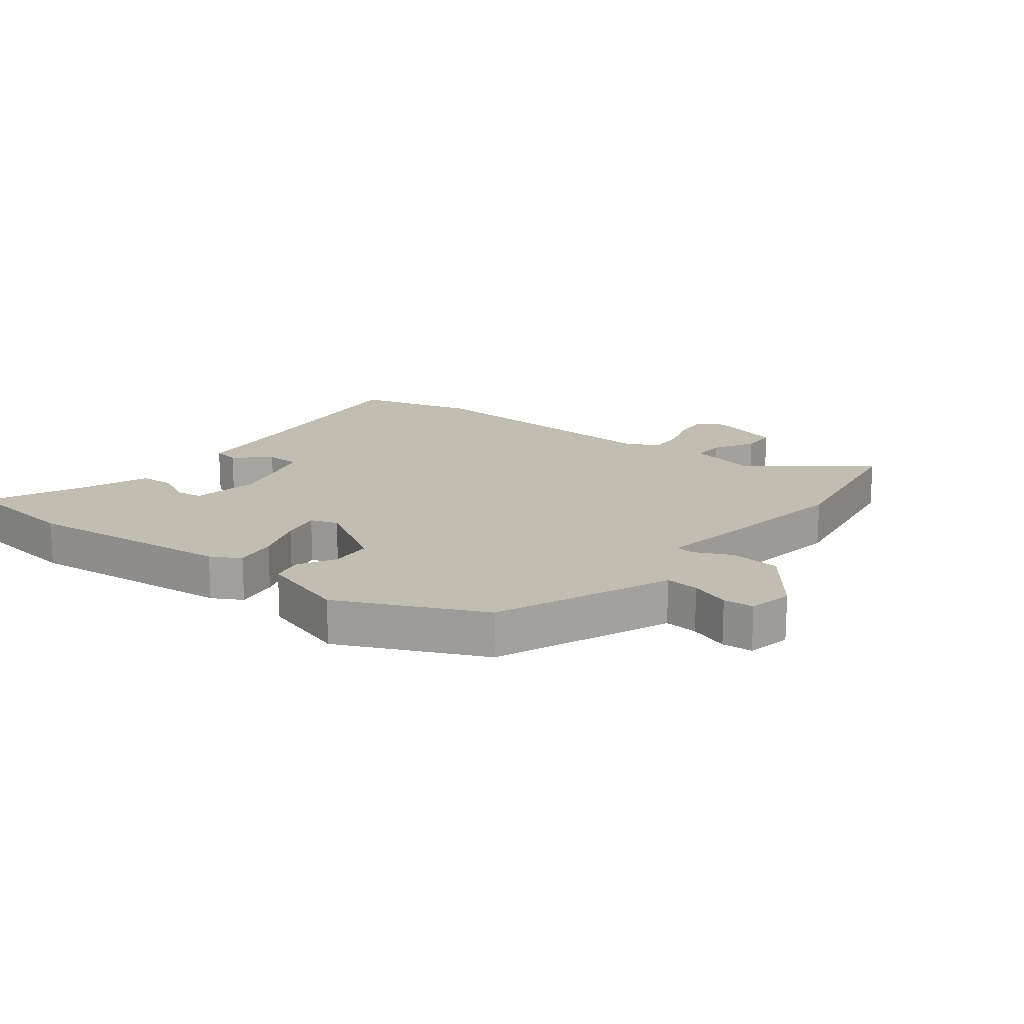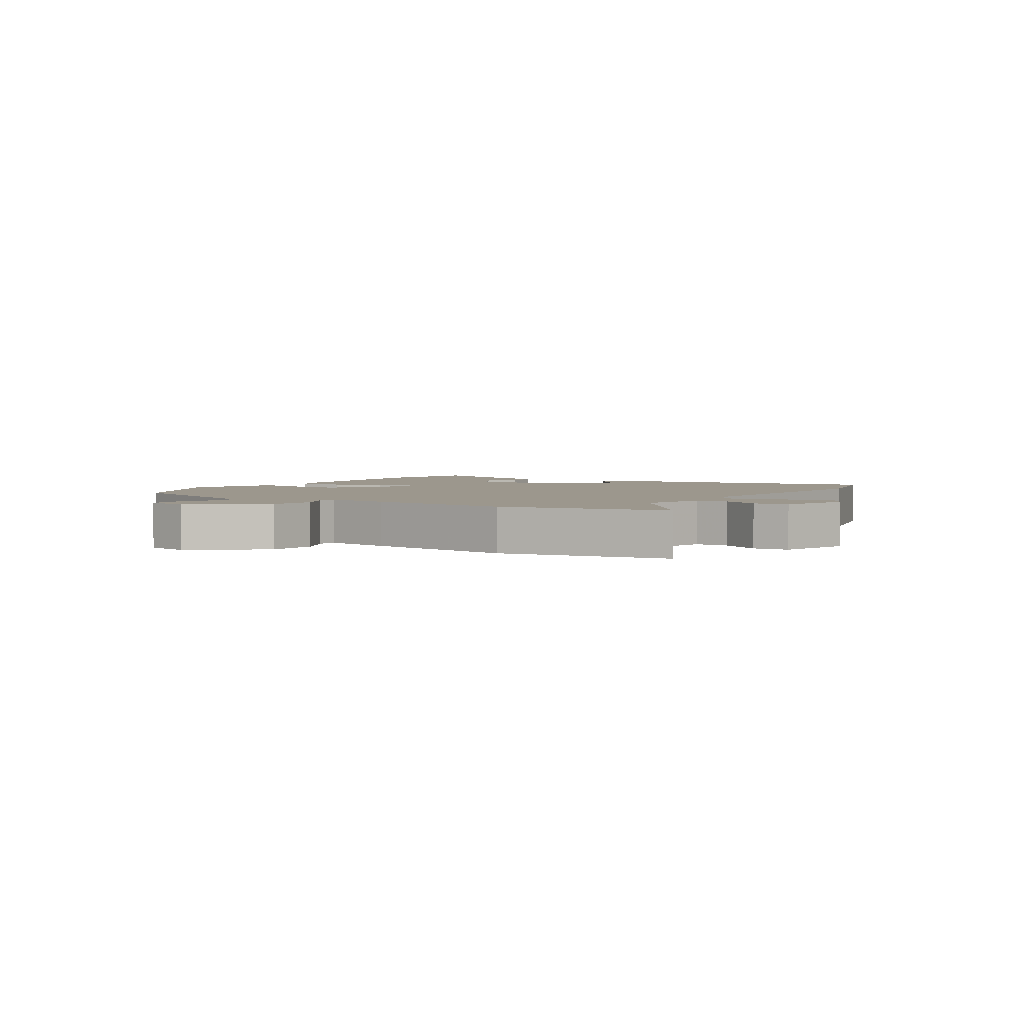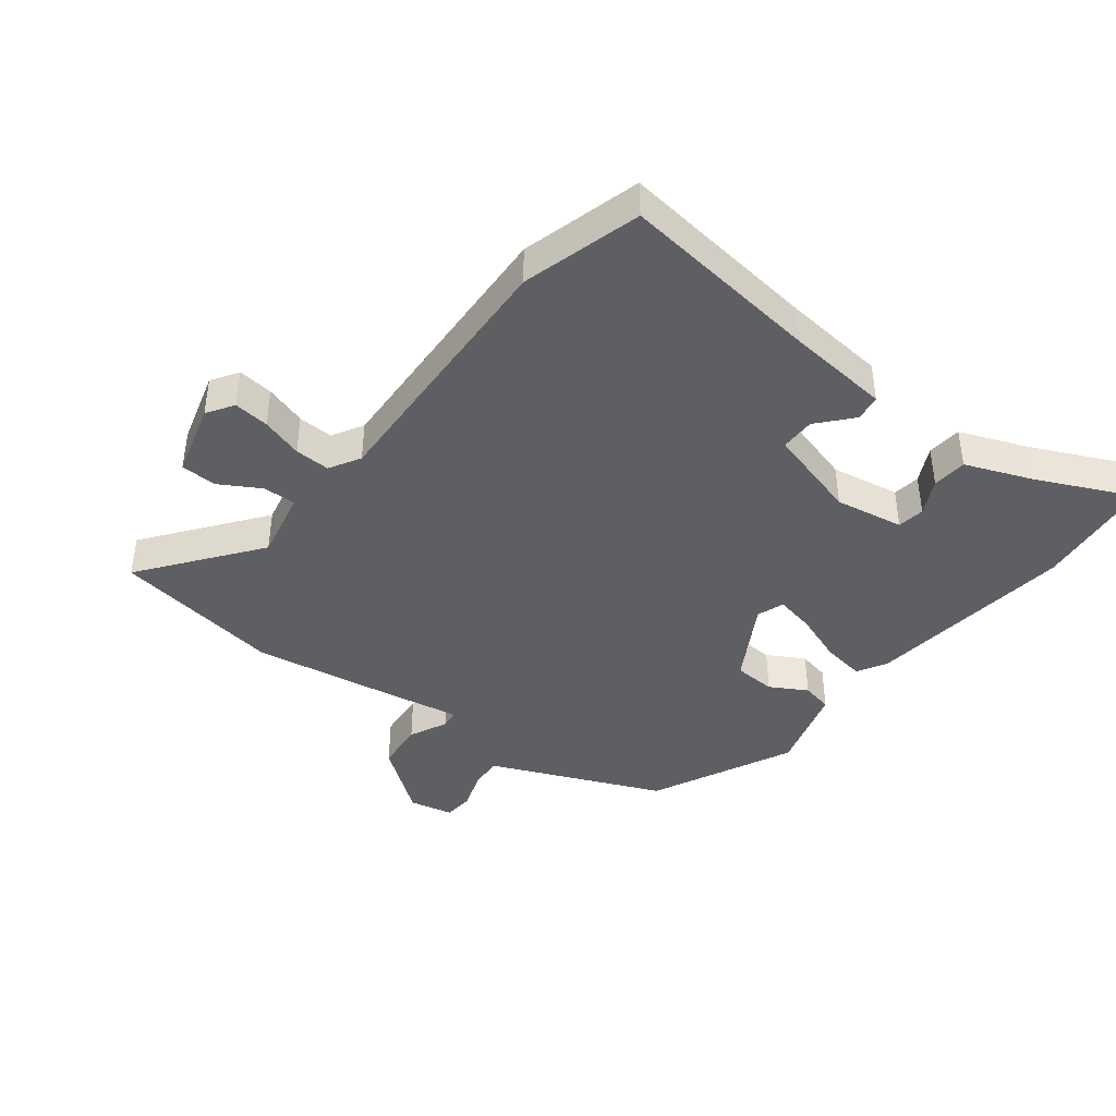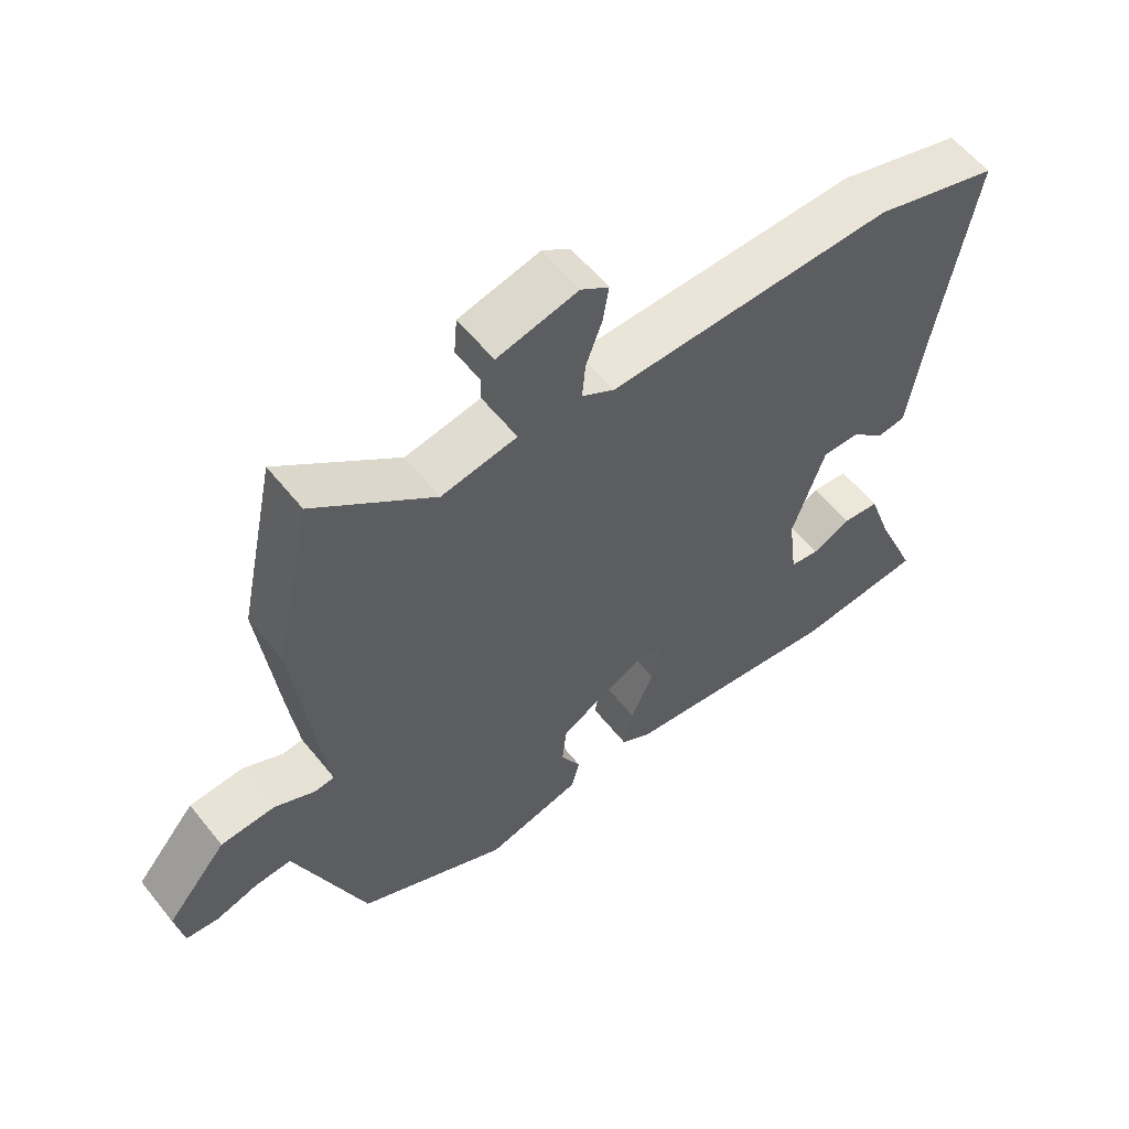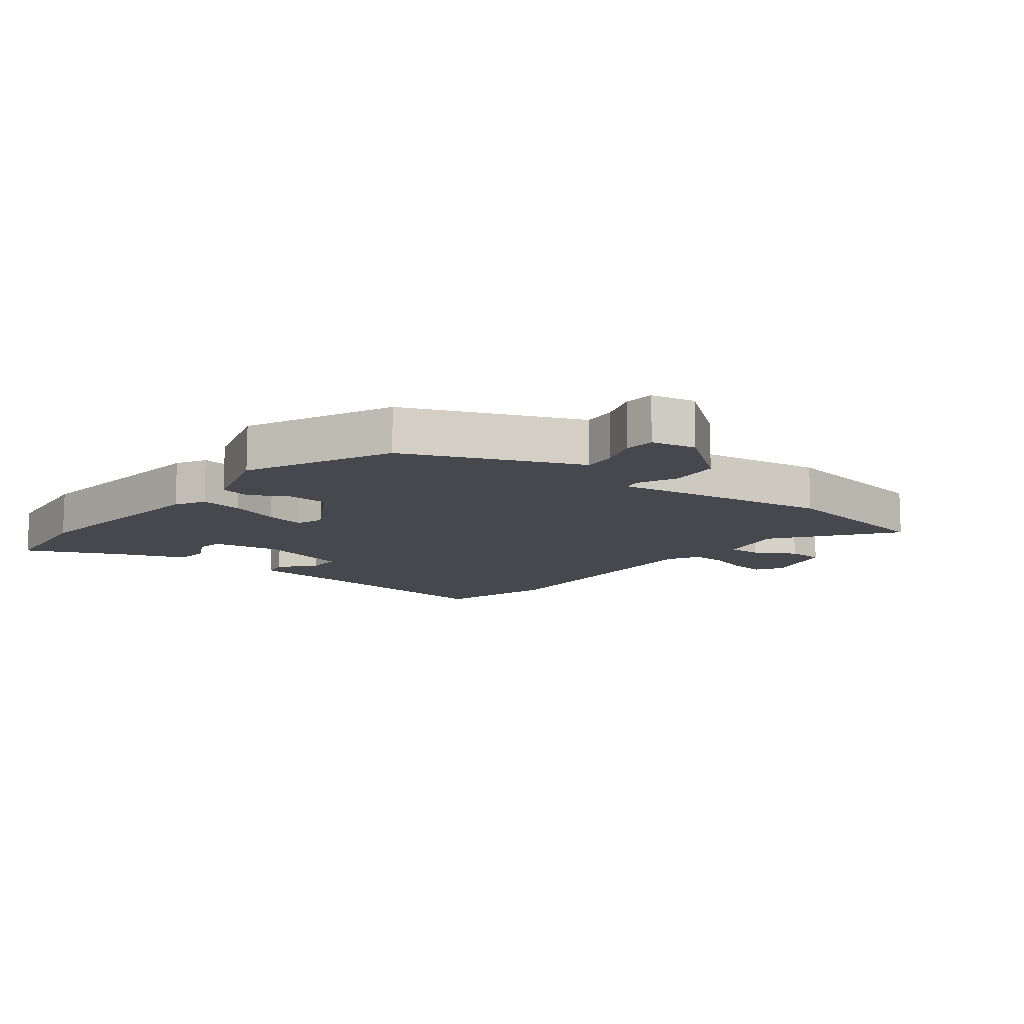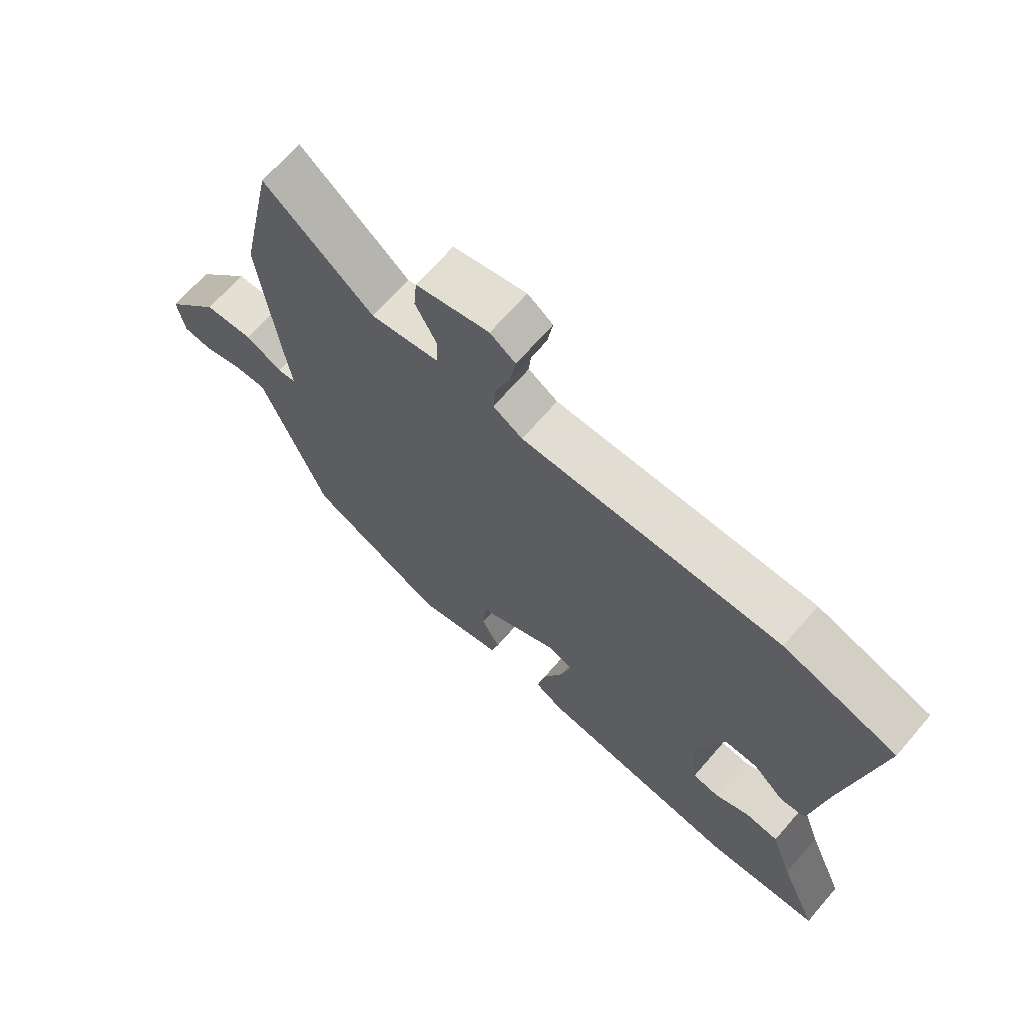
<metadata>
{"format":"obj","ext":"obj","renderer":"f3d","projection":"perspective","resolution":1024,"background":"white","views":[{"elev":16.9,"azim":-139.5,"up":"+Y"},{"elev":2.9,"azim":-54.7,"up":"+Y"},{"elev":-41.5,"azim":54.8,"up":"+Y"},{"elev":58.7,"azim":-38.5,"up":"+Z"},{"elev":-11.7,"azim":-125.4,"up":"+Y"},{"elev":68.1,"azim":40.9,"up":"+Z"}]}
</metadata>
<code>
v 0.598 0.07 -0.493
v 0.403 0.07 -0.507
v 0.066 0.07 -0.454
v 0.019 0.07 -0.425
v 0.033 0.07 -0.356
v 0.067 0.07 -0.275
v 0.083 0.07 -0.212
v 0.04 0.07 -0.194
v -0.092 0.07 -0.263
v -0.099 0.07 -0.331
v -0.068 0.07 -0.392
v -0.081 0.07 -0.442
v -0.225 0.07 -0.478
v -0.452 0.07 -0.358
v -0.536 0.07 -0.133
v -0.558 0.07 -0.074
v -0.612 0.07 -0.076
v -0.676 0.07 -0.095
v -0.725 0.07 -0.089
v -0.737 0.07 -0.017
v -0.646 0.07 0.091
v -0.565 0.07 0.095
v -0.504 0.07 0.063
v -0.474 0.07 0.066
v -0.488 0.07 0.175
v -0.516 0.07 0.422
v -0.459 0.07 0.694
v -0.279 0.07 0.544
v -0.165 0.07 0.563
v -0.164 0.07 0.617
v -0.199 0.07 0.684
v -0.194 0.07 0.742
v -0.073 0.07 0.77
v -0.031 0.07 0.74
v -0.04 0.07 0.683
v -0.064 0.07 0.617
v -0.069 0.07 0.56
v -0.02 0.07 0.529
v 0.412 0.07 0.529
v 0.602 0.07 0.467
v 0.548 0.07 0.142
v 0.524 0.07 -0.025
v 0.481 0.07 -0.03
v 0.428 0.07 0.021
v 0.372 0.07 0.023
v 0.323 0.07 -0.126
v 0.337 0.07 -0.238
v 0.381 0.07 -0.246
v 0.44 0.07 -0.219
v 0.496 0.07 -0.226
v 0.533 0.07 -0.335
v 0.598 0 -0.493
v 0.403 0 -0.507
v 0.066 0 -0.454
v 0.019 0 -0.425
v 0.033 0 -0.356
v 0.067 0 -0.275
v 0.083 0 -0.212
v 0.04 0 -0.194
v -0.092 0 -0.263
v -0.099 0 -0.331
v -0.068 0 -0.392
v -0.081 0 -0.442
v -0.225 0 -0.478
v -0.452 0 -0.358
v -0.536 0 -0.133
v -0.558 0 -0.074
v -0.612 0 -0.076
v -0.676 0 -0.095
v -0.725 0 -0.089
v -0.737 0 -0.017
v -0.646 0 0.091
v -0.565 0 0.095
v -0.504 0 0.063
v -0.474 0 0.066
v -0.488 0 0.175
v -0.516 0 0.422
v -0.459 0 0.694
v -0.279 0 0.544
v -0.165 0 0.563
v -0.164 0 0.617
v -0.199 0 0.684
v -0.194 0 0.742
v -0.073 0 0.77
v -0.031 0 0.74
v -0.04 0 0.683
v -0.064 0 0.617
v -0.069 0 0.56
v -0.02 0 0.529
v 0.412 0 0.529
v 0.602 0 0.467
v 0.548 0 0.142
v 0.524 0 -0.025
v 0.481 0 -0.03
v 0.428 0 0.021
v 0.372 0 0.023
v 0.323 0 -0.126
v 0.337 0 -0.238
v 0.381 0 -0.246
v 0.44 0 -0.219
v 0.496 0 -0.226
v 0.533 0 -0.335
f 48 49 50 51
f 4 5 6
f 3 4 6
f 2 3 6
f 1 2 6
f 51 1 6
f 48 51 6
f 47 48 6
f 46 47 6 7
f 45 46 7 8
f 41 42 43 44
f 41 44 45
f 40 41 45
f 39 40 45
f 38 39 45
f 45 8 9
f 38 45 9
f 37 38 9
f 34 35 36
f 33 34 36
f 32 33 36
f 31 32 36
f 30 31 36
f 29 30 36 37
f 37 9 10
f 29 37 10
f 28 29 10
f 27 28 10
f 26 27 10
f 25 26 10
f 24 25 10
f 21 22 23
f 20 21 23
f 19 20 23
f 18 19 23
f 17 18 23
f 16 17 23 24
f 15 16 24
f 14 15 24
f 13 14 24
f 12 13 24
f 11 12 24
f 10 11 24
f 102 101 100 99
f 57 56 55
f 57 55 54
f 57 54 53
f 57 53 52
f 57 52 102
f 57 102 99
f 57 99 98
f 58 57 98 97
f 59 58 97 96
f 95 94 93 92
f 96 95 92
f 96 92 91
f 96 91 90
f 96 90 89
f 60 59 96
f 60 96 89
f 60 89 88
f 87 86 85
f 87 85 84
f 87 84 83
f 87 83 82
f 87 82 81
f 88 87 81 80
f 61 60 88
f 61 88 80
f 61 80 79
f 61 79 78
f 61 78 77
f 61 77 76
f 61 76 75
f 74 73 72
f 74 72 71
f 74 71 70
f 74 70 69
f 74 69 68
f 75 74 68 67
f 75 67 66
f 75 66 65
f 75 65 64
f 75 64 63
f 75 63 62
f 75 62 61
f 1 52 53 2
f 2 53 54 3
f 3 54 55 4
f 4 55 56 5
f 5 56 57 6
f 6 57 58 7
f 7 58 59 8
f 8 59 60 9
f 9 60 61 10
f 10 61 62 11
f 11 62 63 12
f 12 63 64 13
f 13 64 65 14
f 14 65 66 15
f 15 66 67 16
f 16 67 68 17
f 17 68 69 18
f 18 69 70 19
f 19 70 71 20
f 20 71 72 21
f 21 72 73 22
f 22 73 74 23
f 23 74 75 24
f 24 75 76 25
f 25 76 77 26
f 26 77 78 27
f 27 78 79 28
f 28 79 80 29
f 29 80 81 30
f 30 81 82 31
f 31 82 83 32
f 32 83 84 33
f 33 84 85 34
f 34 85 86 35
f 35 86 87 36
f 36 87 88 37
f 37 88 89 38
f 38 89 90 39
f 39 90 91 40
f 40 91 92 41
f 41 92 93 42
f 42 93 94 43
f 43 94 95 44
f 44 95 96 45
f 45 96 97 46
f 46 97 98 47
f 47 98 99 48
f 48 99 100 49
f 49 100 101 50
f 50 101 102 51
f 51 102 52 1

</code>
